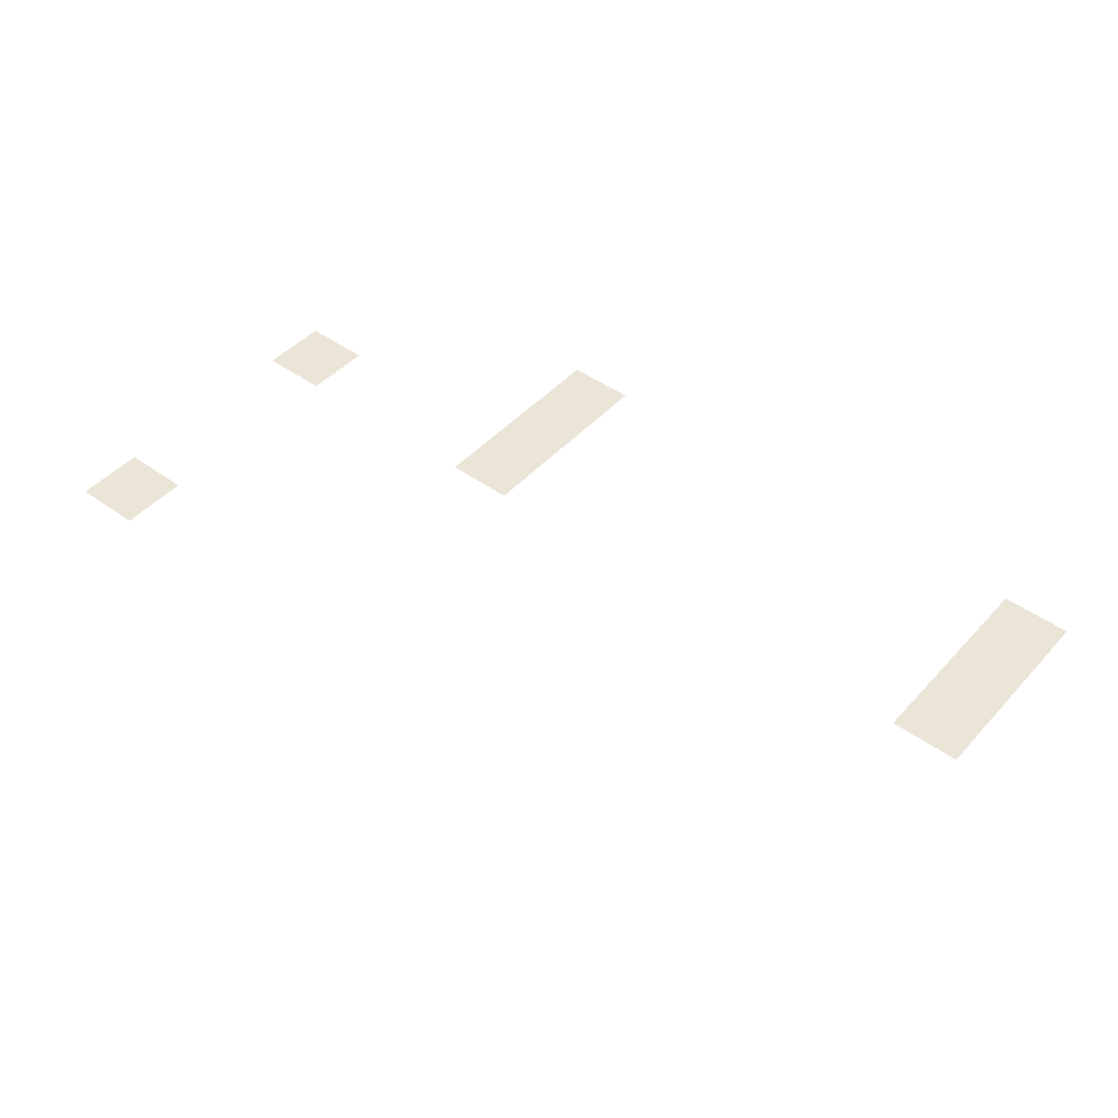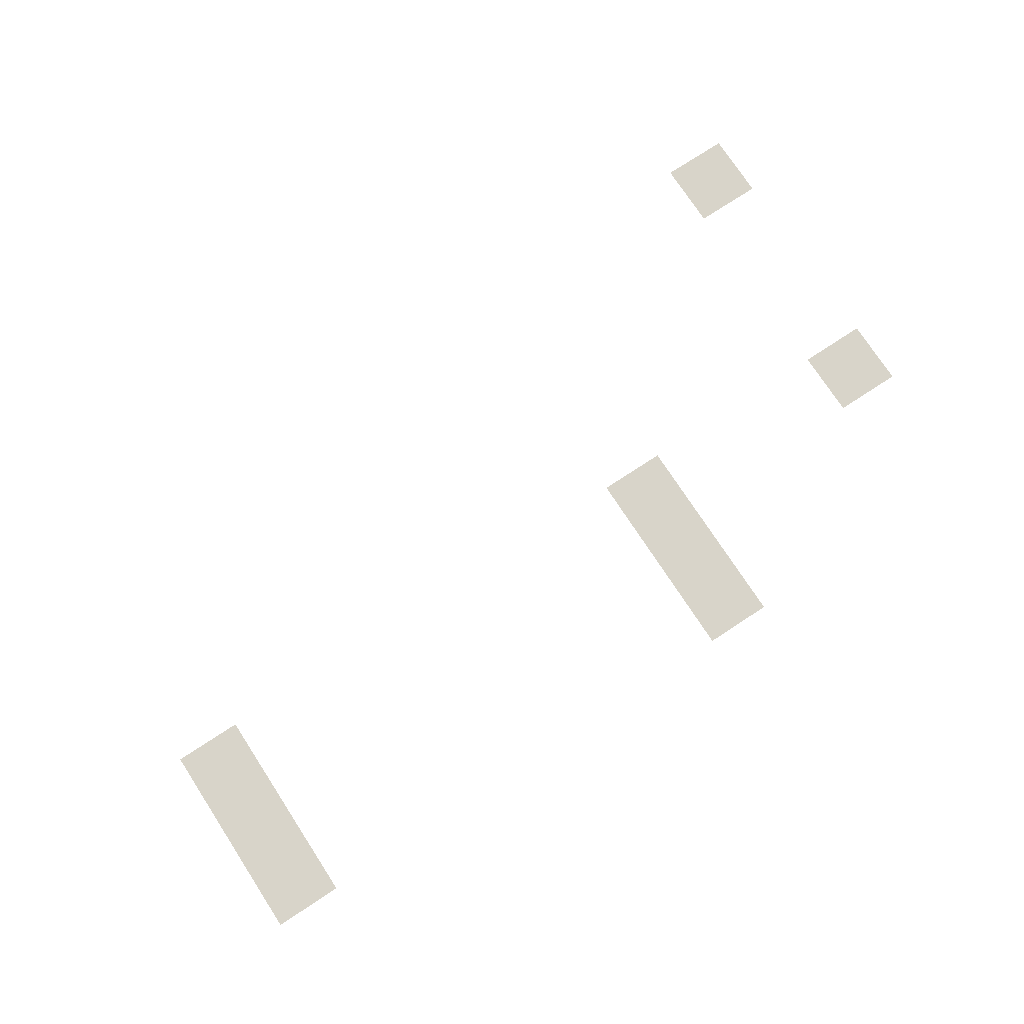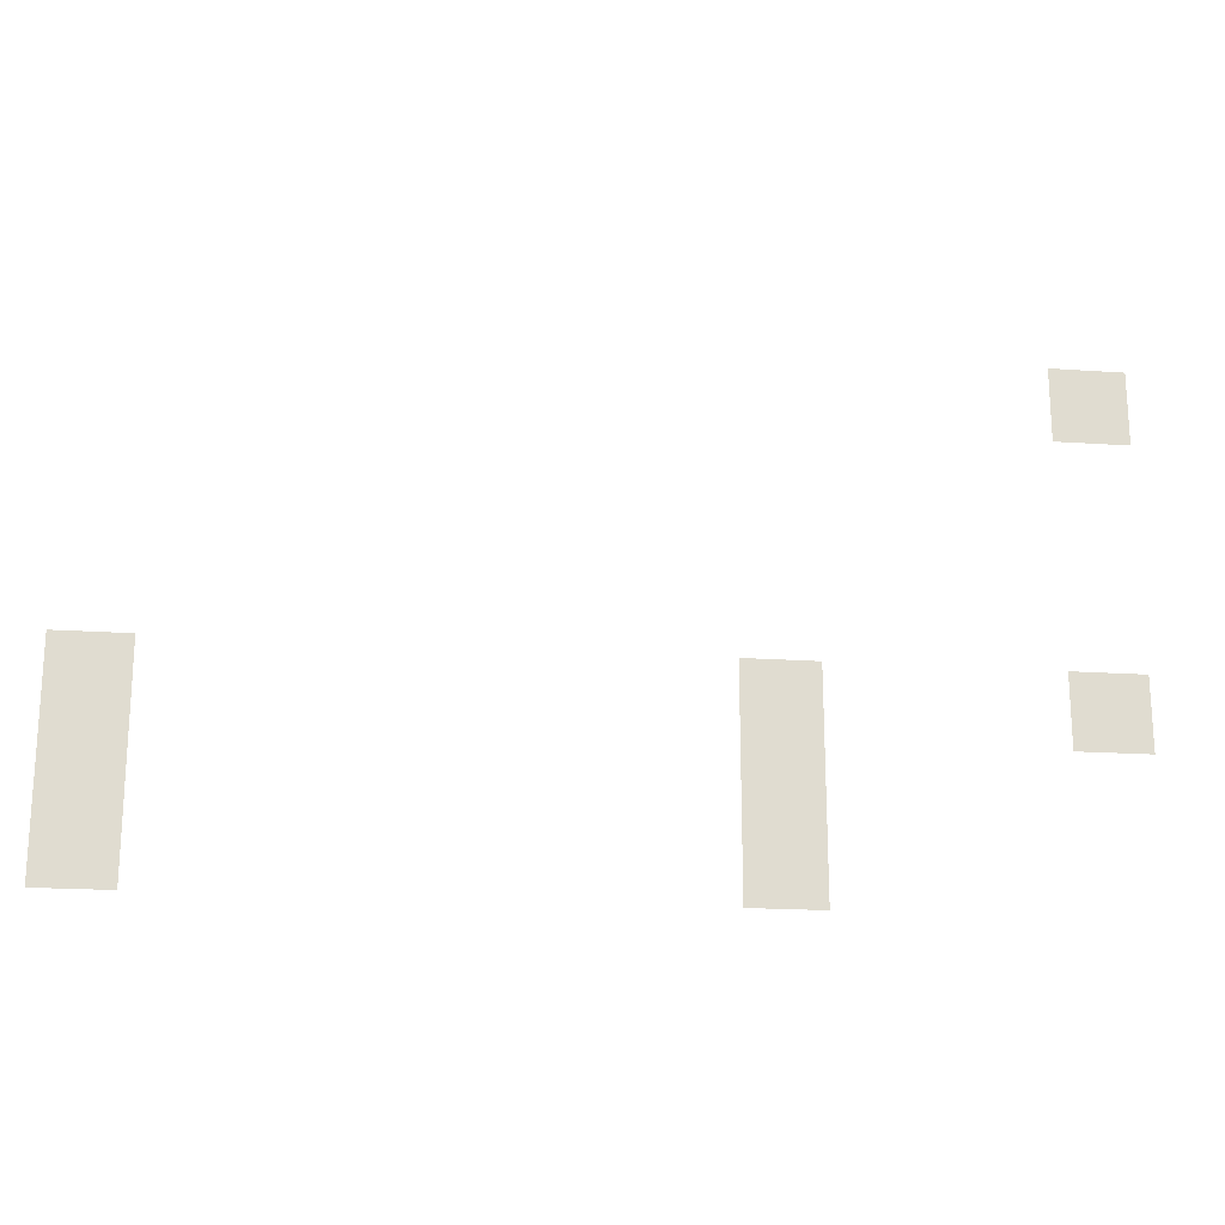
<metadata>
{"format":"obj","ext":"obj","renderer":"f3d","projection":"perspective","resolution":1024,"background":"white","views":[{"elev":46.0,"azim":-140.5,"up":"+Z"},{"elev":75.6,"azim":-33.2,"up":"+Z"},{"elev":-19.8,"azim":-7.2,"up":"+Y"}]}
</metadata>
<code>
v -2 -10 0
v -3 -10 0
v -3 -9 0
v -2 -9 0
v -2 -14 0
v -3 -14 0
v -3 -13 0
v -2 -13 0
v -6 -14 0
v -7 -14 0
v -7 -13 0
v -6 -13 0
v -14 -14 0
v -15 -14 0
v -15 -13 0
v -14 -13 0
v -6 -15 0
v -7 -15 0
v -7 -14 0
v -6 -14 0
v -14 -15 0
v -15 -15 0
v -15 -14 0
v -14 -14 0
v -6 -16 0
v -7 -16 0
v -7 -15 0
v -6 -15 0
v -14 -16 0
v -15 -16 0
v -15 -15 0
v -14 -15 0
g World1_mesh_0150
f 1 2 3 4
f 5 6 7 8
f 9 10 11 12
f 13 14 15 16
f 17 18 19 20
f 21 22 23 24
f 25 26 27 28
f 29 30 31 32

</code>
